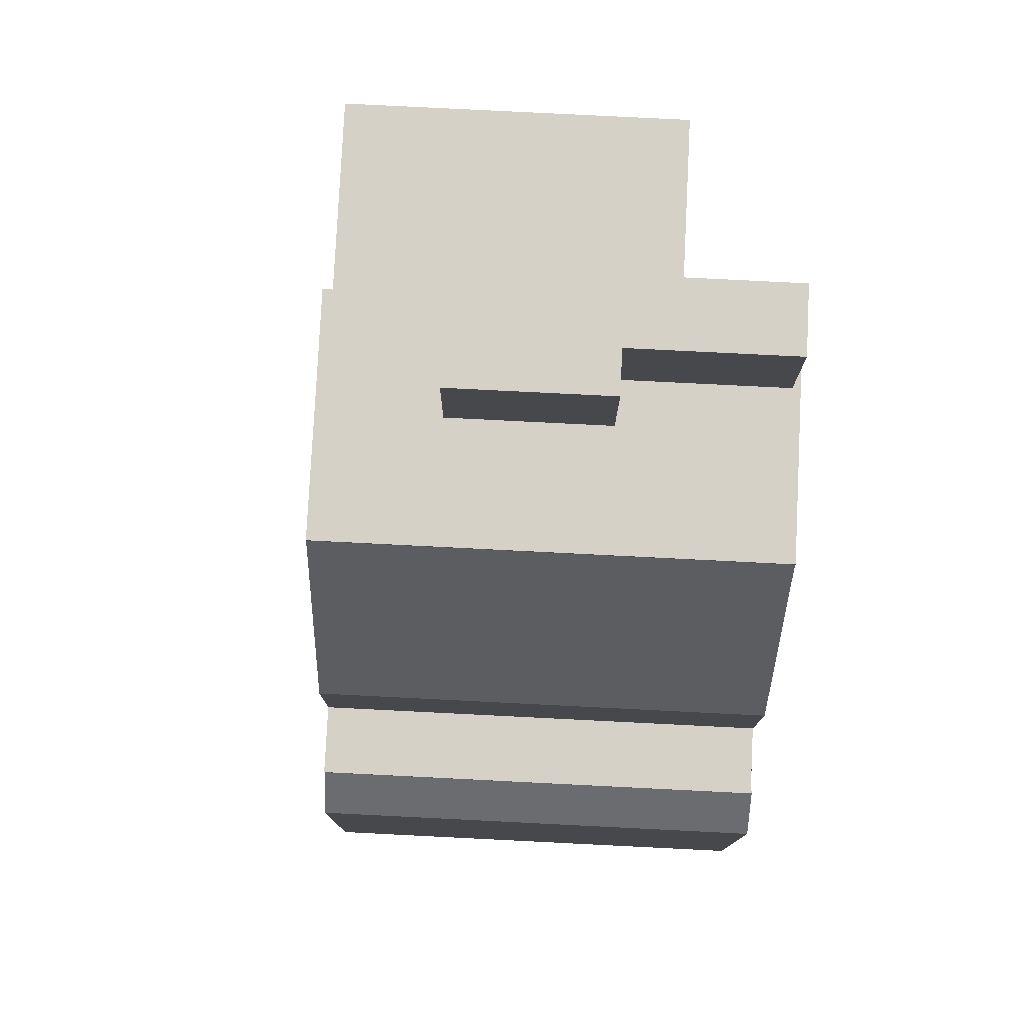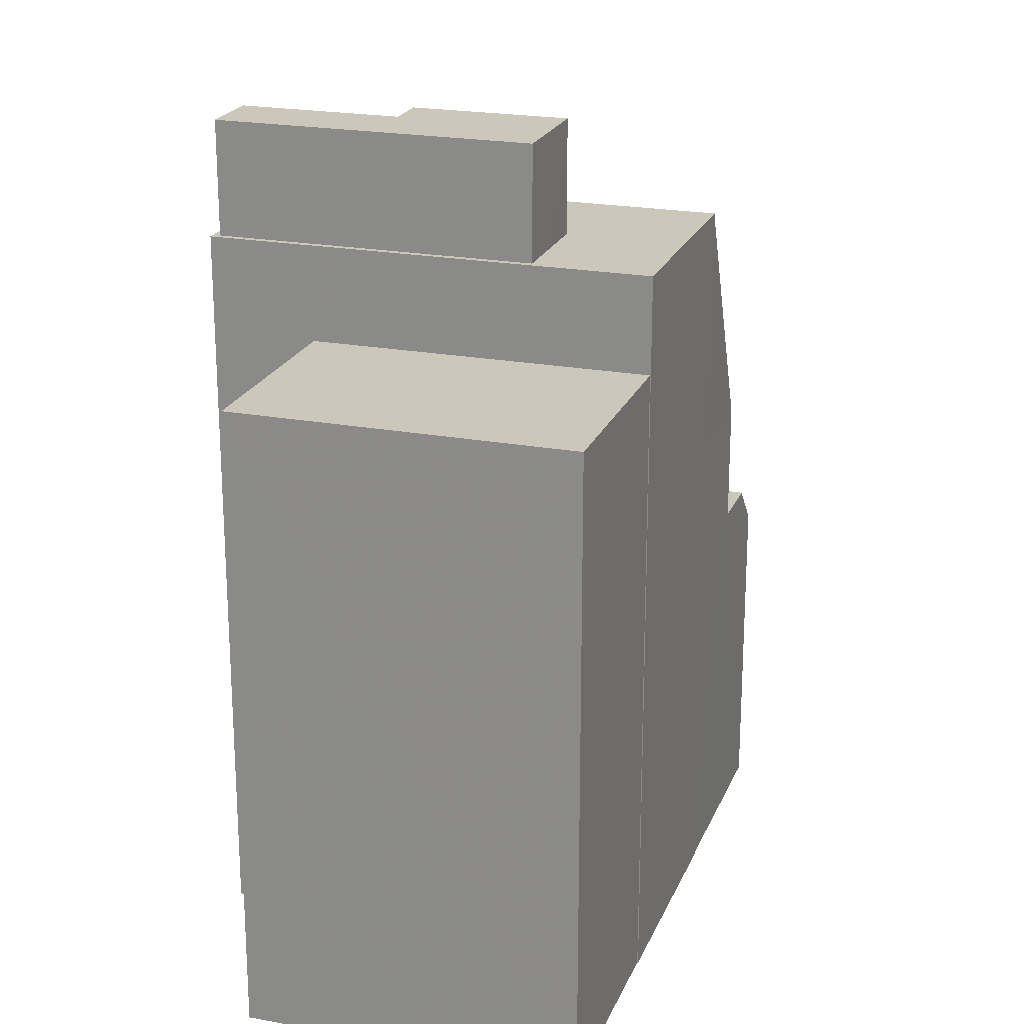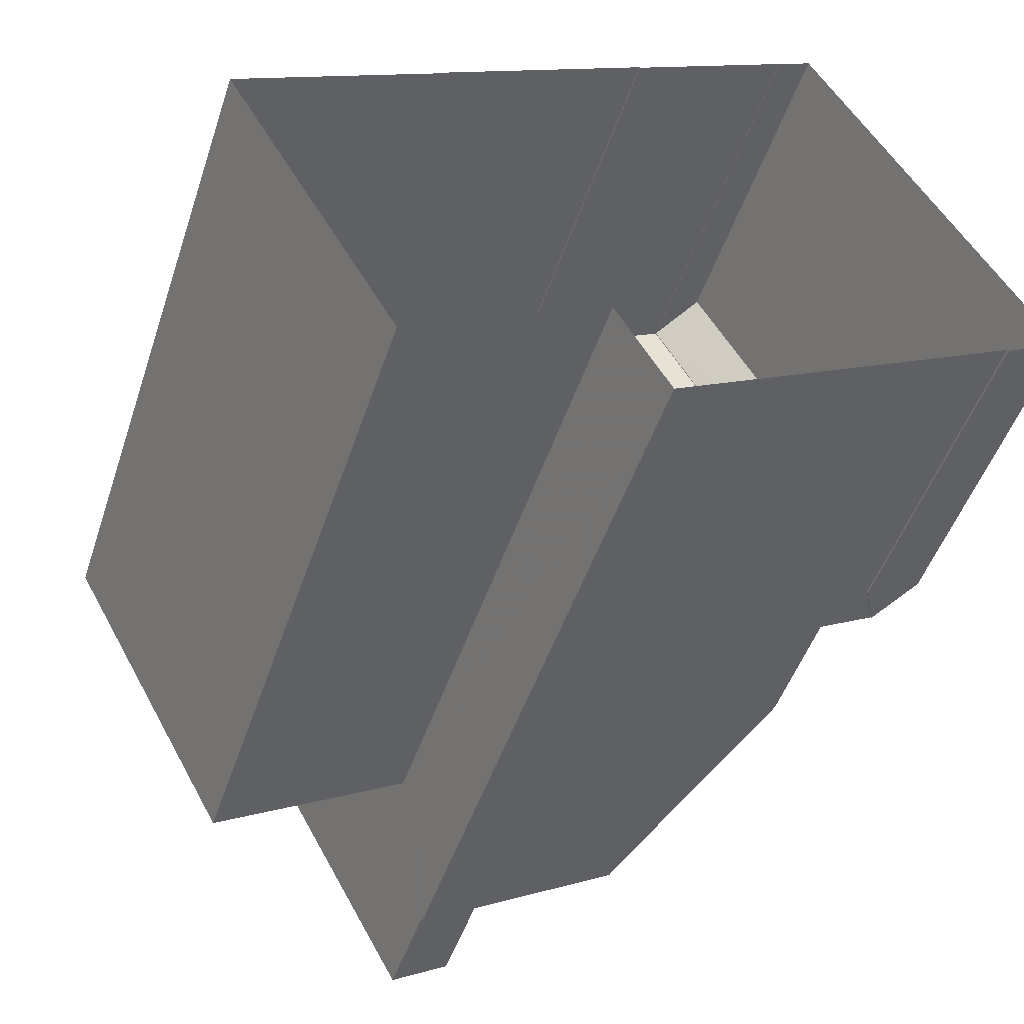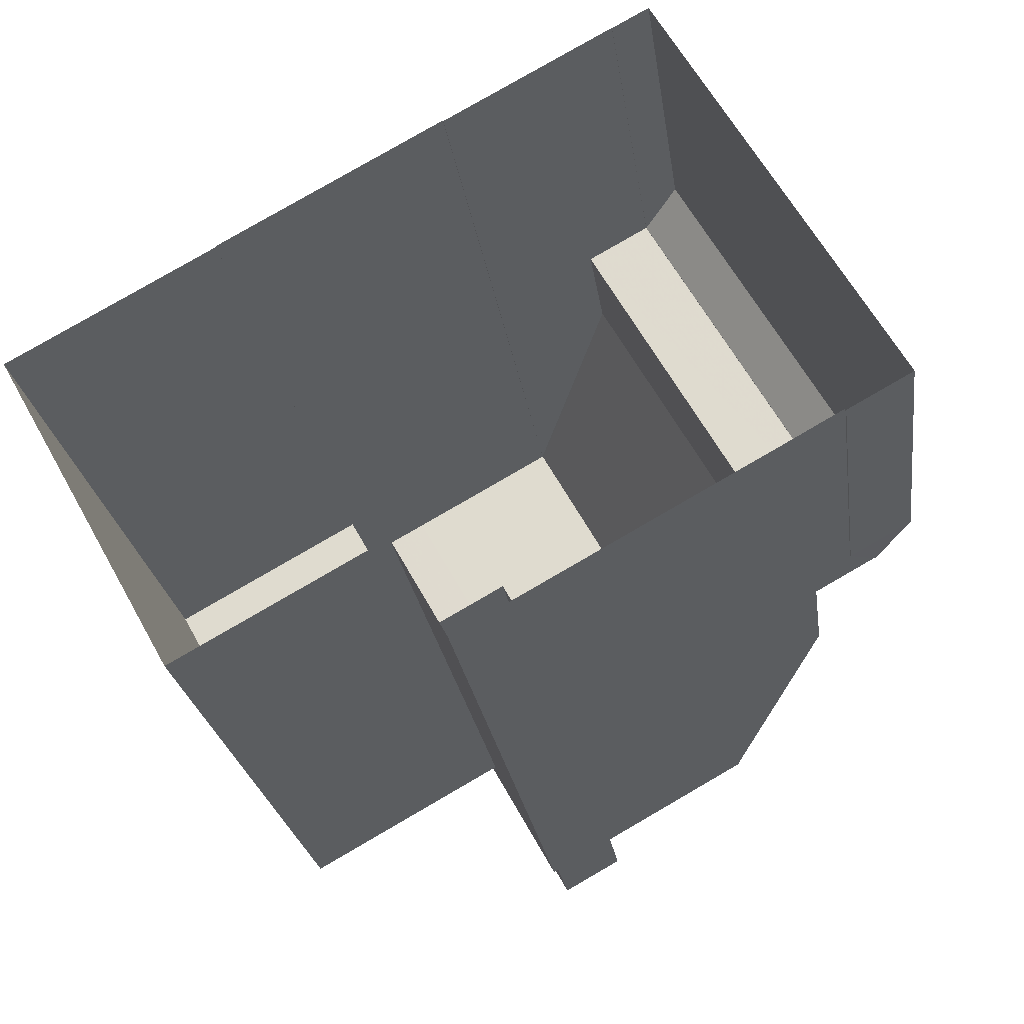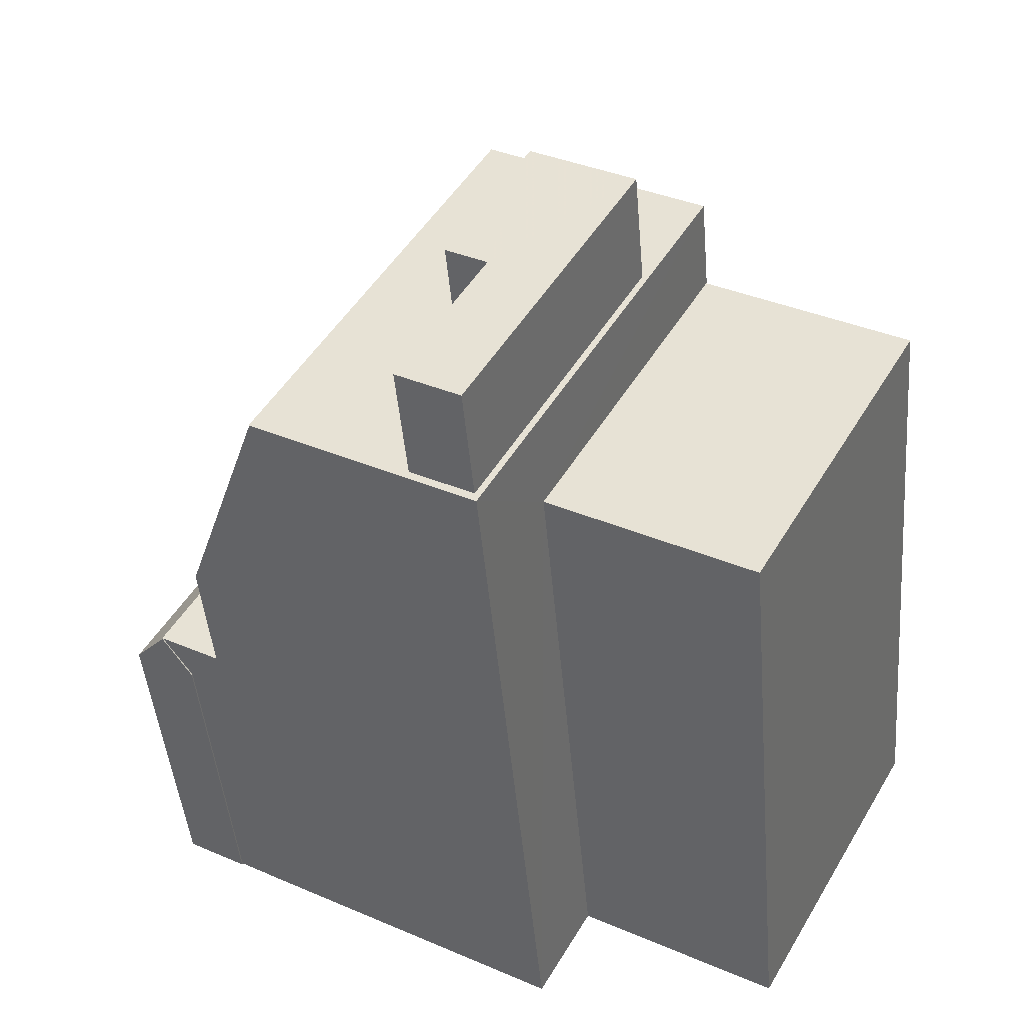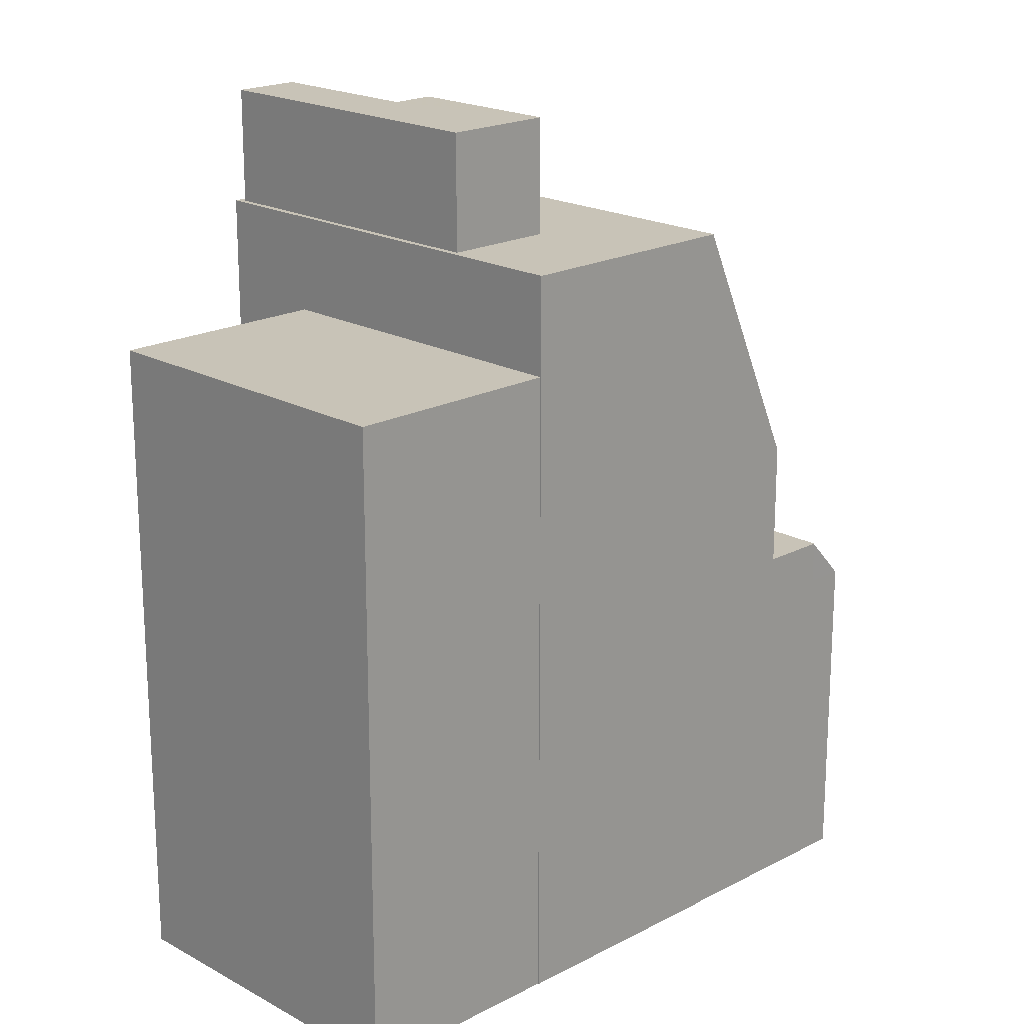
<metadata>
{"format":"obj","ext":"obj","renderer":"f3d","projection":"perspective","resolution":1024,"background":"white","views":[{"elev":79.0,"azim":-116.3,"up":"+Z"},{"elev":21.7,"azim":79.0,"up":"+Z"},{"elev":-48.5,"azim":161.9,"up":"+Y"},{"elev":-23.7,"azim":-172.2,"up":"+Y"},{"elev":-45.3,"azim":4.9,"up":"+Y"},{"elev":19.6,"azim":106.5,"up":"+Z"}]}
</metadata>
<code>
v -1.237e+04 -3.372e+04 34.57
v -1.237e+04 -3.372e+04 34.57
v -1.237e+04 -3.372e+04 34.57
v -1.236e+04 -3.371e+04 34.57
v -1.236e+04 -3.371e+04 34.57
v -1.236e+04 -3.372e+04 34.57
v -1.236e+04 -3.372e+04 34.57
v -1.236e+04 -3.372e+04 34.57
v -1.235e+04 -3.371e+04 34.57
v -1.235e+04 -3.372e+04 34.57
v -1.236e+04 -3.372e+04 34.57
v -1.235e+04 -3.371e+04 34.57
v -1.236e+04 -3.371e+04 34.57
v -1.236e+04 -3.371e+04 34.57
v -1.235e+04 -3.371e+04 34.57
v -1.236e+04 -3.371e+04 34.57
v -1.237e+04 -3.372e+04 44.41
v -1.237e+04 -3.372e+04 43.26
v -1.237e+04 -3.372e+04 43.26
v -1.237e+04 -3.372e+04 44.41
v -1.237e+04 -3.372e+04 44.41
v -1.237e+04 -3.372e+04 44.4
v -1.237e+04 -3.372e+04 43.26
v -1.236e+04 -3.371e+04 44.4
v -1.236e+04 -3.371e+04 43.27
v -1.236e+04 -3.371e+04 44.4
v -1.236e+04 -3.371e+04 44.42
v -1.236e+04 -3.371e+04 44.42
v -1.236e+04 -3.372e+04 44.41
v -1.237e+04 -3.372e+04 44.41
v -1.236e+04 -3.372e+04 54.26
v -1.236e+04 -3.371e+04 54.26
v -1.236e+04 -3.372e+04 47.68
v -1.236e+04 -3.371e+04 47.68
v -1.236e+04 -3.371e+04 54.26
v -1.235e+04 -3.371e+04 54.3
v -1.236e+04 -3.371e+04 54.3
v -1.236e+04 -3.371e+04 54.3
v -1.236e+04 -3.372e+04 54.3
v -1.236e+04 -3.372e+04 54.3
v -1.236e+04 -3.372e+04 54.3
v -1.236e+04 -3.372e+04 54.3
v -1.236e+04 -3.372e+04 54.3
v -1.235e+04 -3.371e+04 54.3
v -1.235e+04 -3.371e+04 54.3
v -1.235e+04 -3.371e+04 54.3
v -1.236e+04 -3.372e+04 54.3
v -1.236e+04 -3.372e+04 54.3
v -1.236e+04 -3.371e+04 57.37
v -1.236e+04 -3.372e+04 57.37
v -1.236e+04 -3.372e+04 57.37
v -1.235e+04 -3.371e+04 57.37
v -1.236e+04 -3.372e+04 57.37
v -1.236e+04 -3.372e+04 57.37
v -1.235e+04 -3.372e+04 51.71
v -1.235e+04 -3.371e+04 51.71
v -1.236e+04 -3.372e+04 51.71
v -1.235e+04 -3.371e+04 51.71
v -1.236e+04 -3.371e+04 43.27
v -1.236e+04 -3.371e+04 47.68
v -1.236e+04 -3.372e+04 47.68
f 1 2 3
f 2 4 5
f 6 7 8
f 9 10 11
f 11 7 6
f 12 10 9
f 13 5 14
f 6 3 5
f 15 13 16
f 9 13 15
f 3 2 5
f 9 11 13
f 13 11 6
f 13 6 5
f 17 18 19
f 17 20 18
f 21 20 17
f 21 22 20
f 20 22 23
f 22 24 23
f 25 24 26
f 25 23 24
f 27 28 21
f 27 21 29
f 28 30 21
f 31 32 33
f 32 34 33
f 32 35 34
f 36 37 38
f 39 40 41
f 42 41 43
f 37 43 40
f 44 36 38
f 37 40 38
f 40 43 41
f 45 36 44
f 36 45 46
f 42 47 48
f 41 42 48
f 47 46 45
f 47 45 48
f 49 50 51
f 49 51 52
f 51 53 52
f 51 54 53
f 55 56 57
f 55 58 56
f 59 25 26
f 20 23 18
f 59 4 25
f 59 5 4
f 18 1 3
f 19 18 3
f 18 2 1
f 18 23 2
f 23 25 4
f 2 23 4
f 22 21 30
f 17 29 21
f 3 6 19
f 19 29 17
f 6 29 19
f 28 24 30
f 30 24 22
f 26 24 28
f 26 28 59
f 59 14 5
f 59 28 14
f 34 60 27
f 28 27 14
f 14 27 13
f 27 60 13
f 31 33 61
f 60 34 35
f 34 29 33
f 33 29 8
f 34 27 29
f 8 29 6
f 61 8 7
f 47 61 7
f 61 33 8
f 43 61 42
f 61 47 42
f 36 15 16
f 16 37 36
f 46 15 36
f 9 15 56
f 15 46 56
f 11 57 7
f 57 46 47
f 56 46 57
f 7 57 47
f 13 60 16
f 61 43 31
f 16 60 37
f 32 43 37
f 31 43 32
f 35 32 37
f 60 35 37
f 40 39 51
f 50 40 51
f 38 50 49
f 38 40 50
f 38 49 44
f 49 52 44
f 52 45 44
f 45 52 53
f 48 45 53
f 41 53 54
f 41 48 53
f 39 54 51
f 39 41 54
f 9 58 12
f 9 56 58
f 55 10 12
f 58 55 12
f 11 10 55
f 57 11 55

</code>
